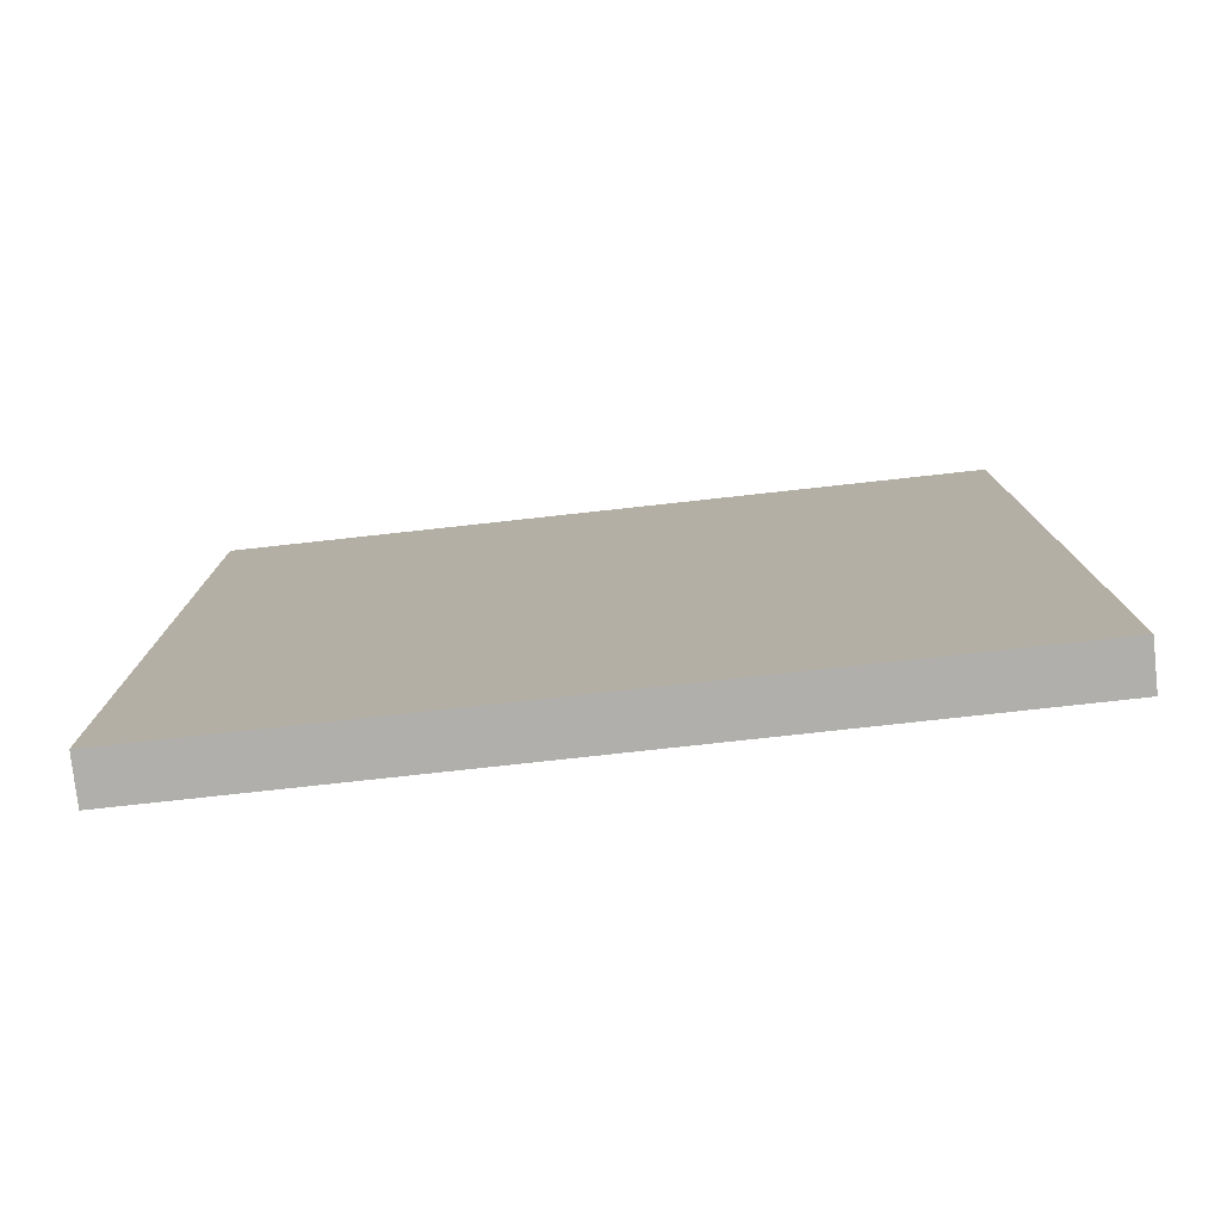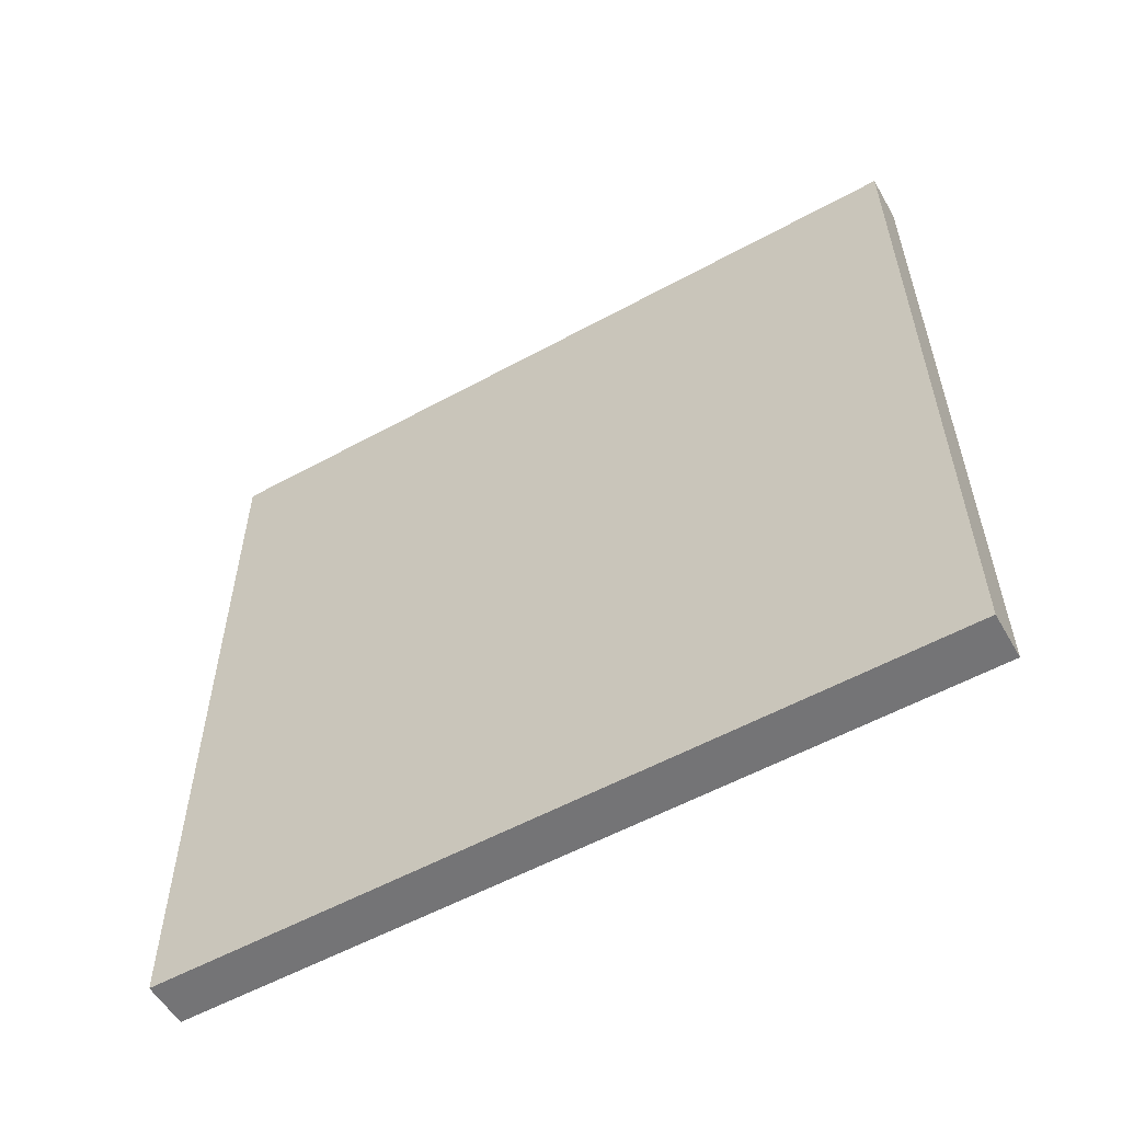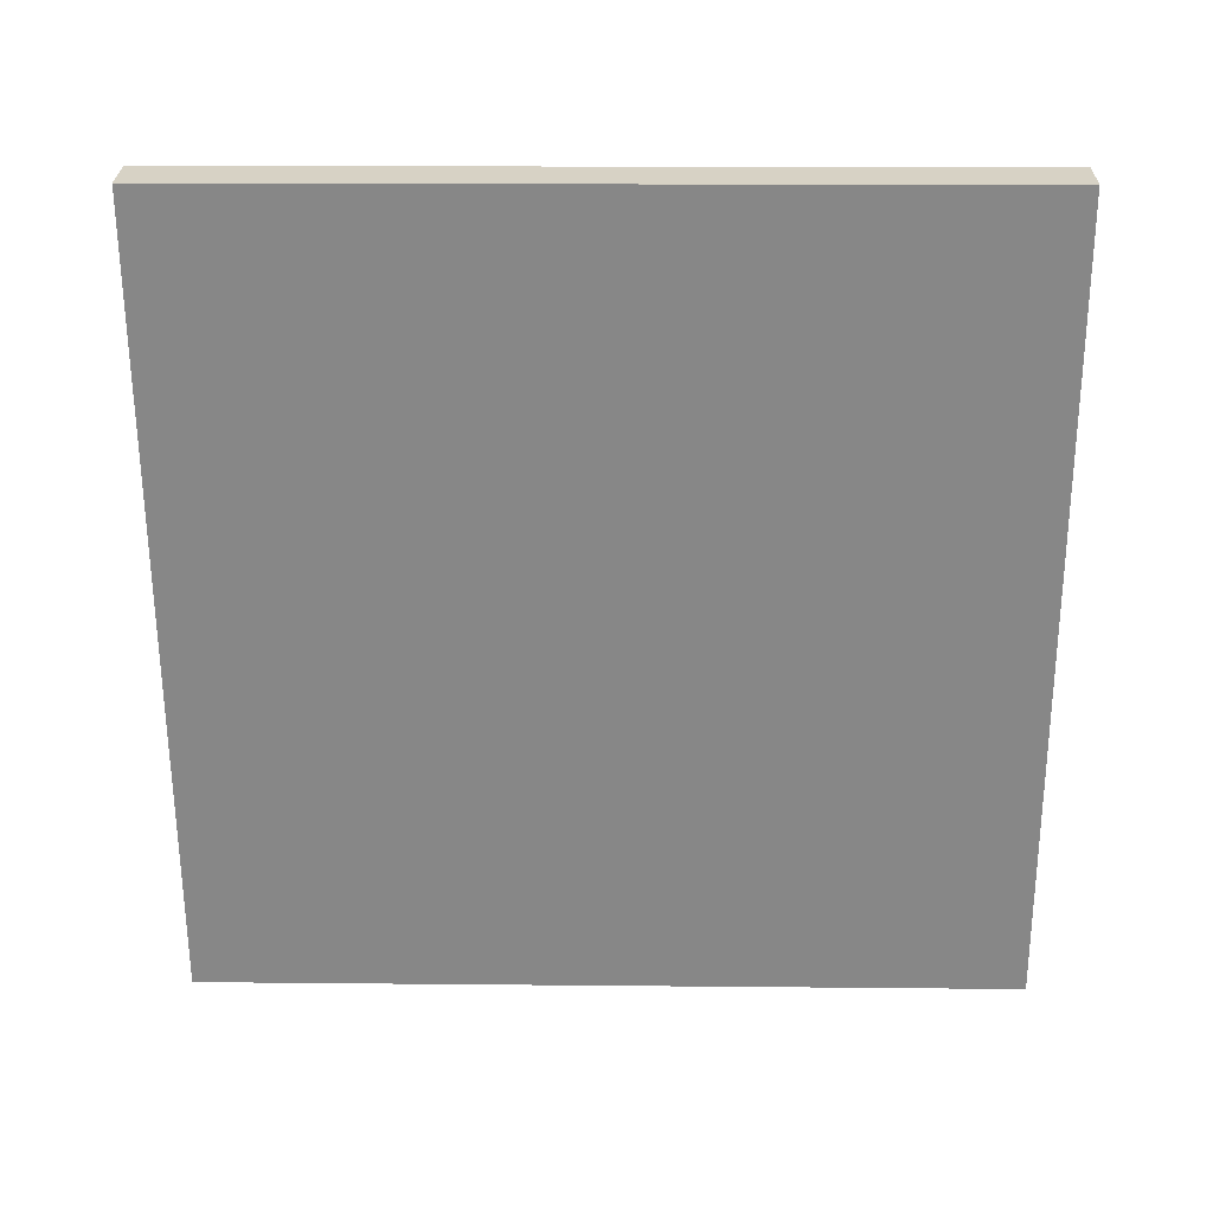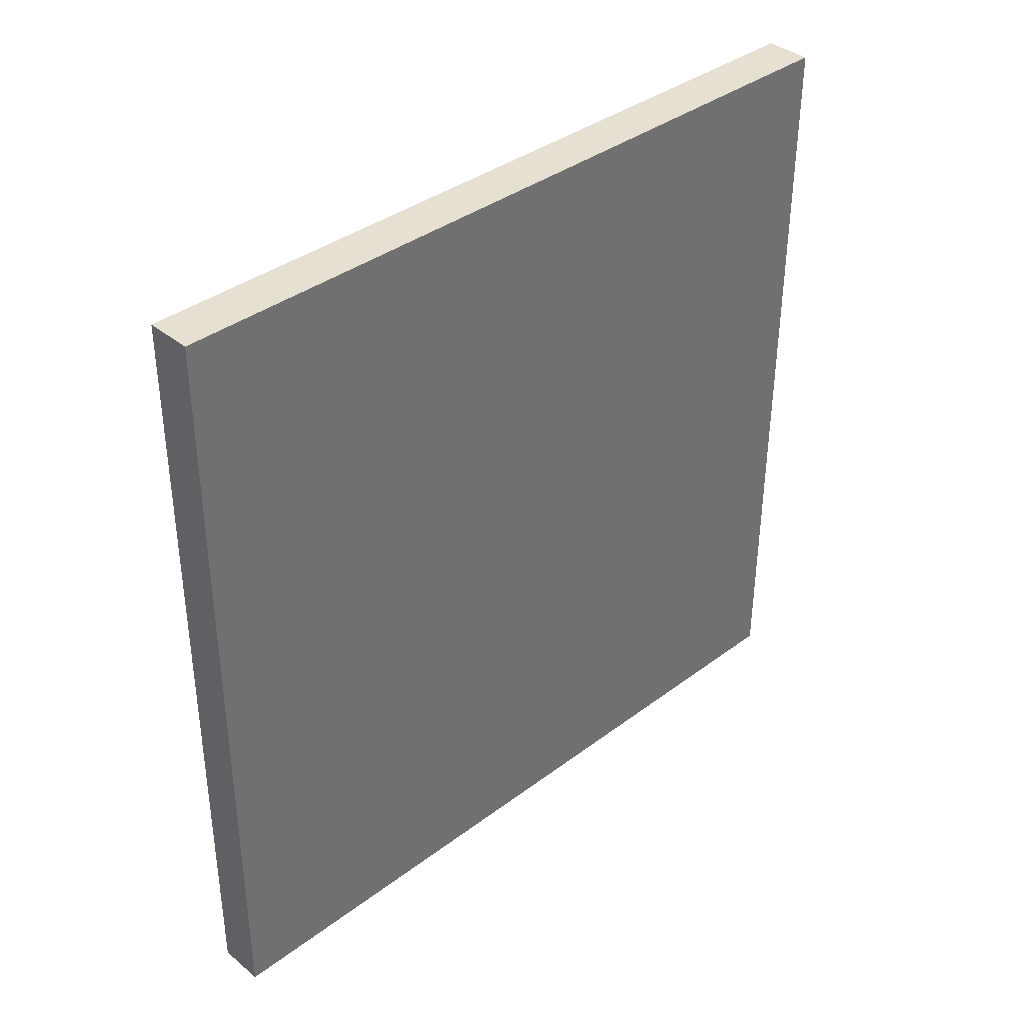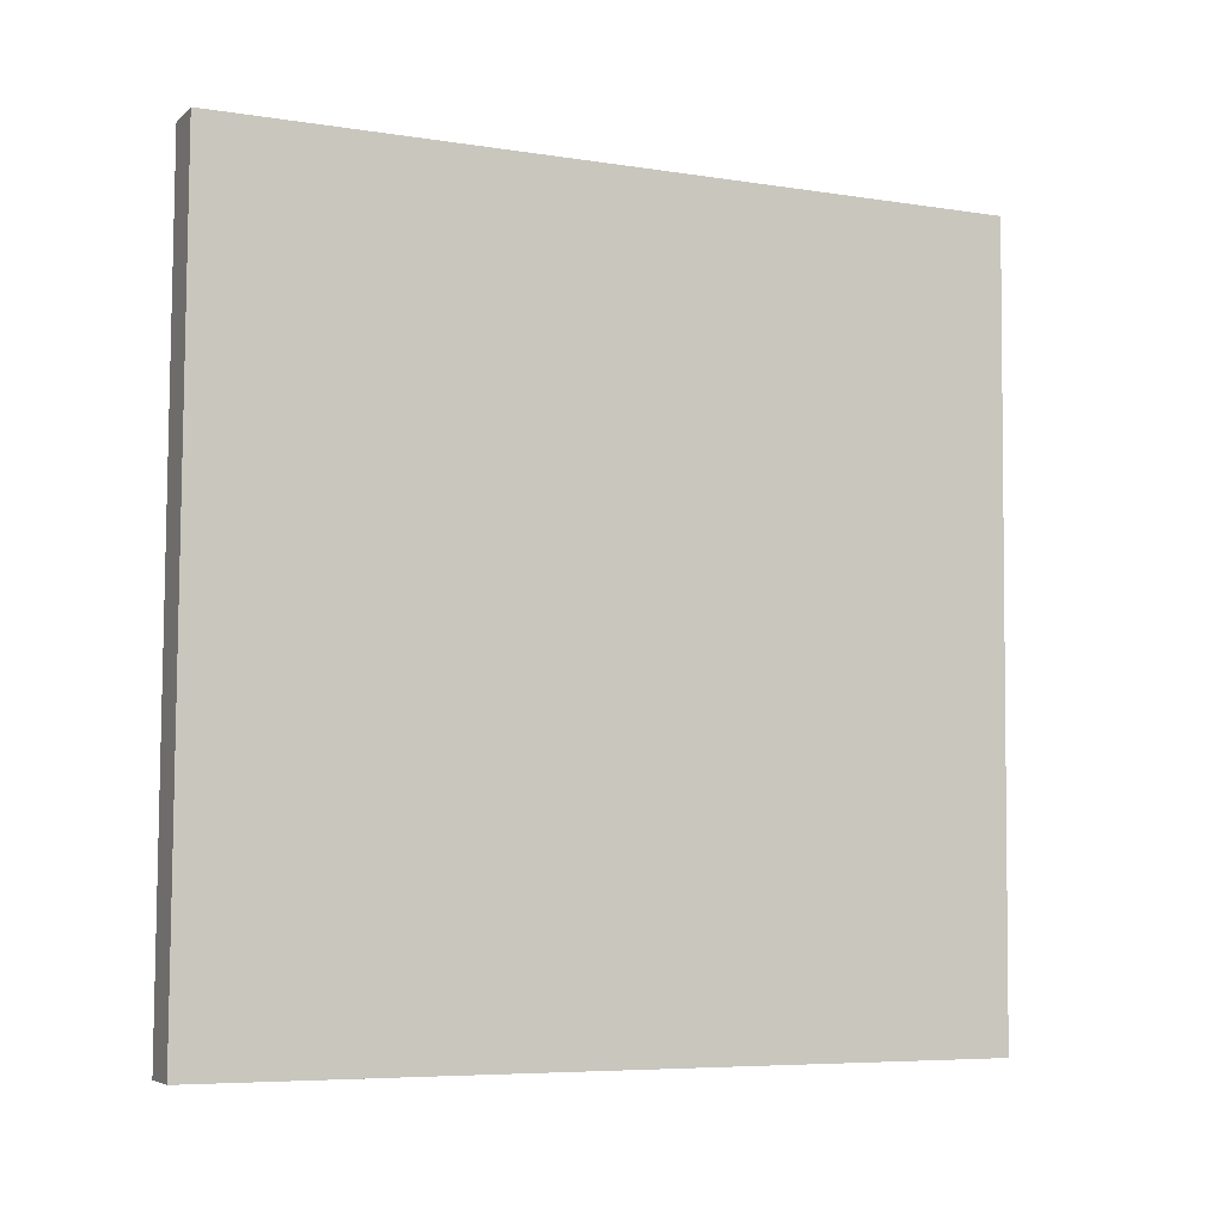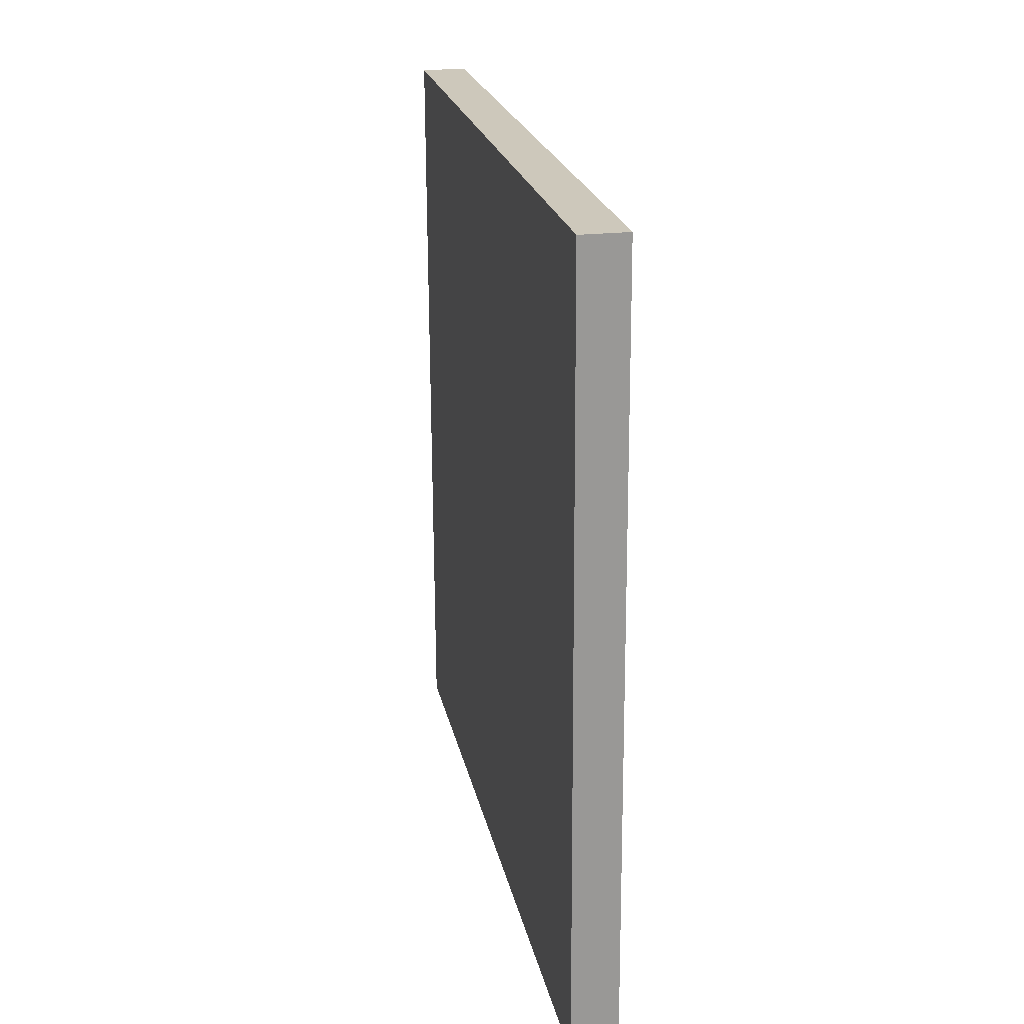
<metadata>
{"format":"obj","ext":"obj","renderer":"f3d","projection":"perspective","resolution":1024,"background":"white","views":[{"elev":-77.8,"azim":96.2,"up":"+Y"},{"elev":-55.8,"azim":119.8,"up":"+Y"},{"elev":27.5,"azim":91.5,"up":"+Z"},{"elev":37.7,"azim":-133.6,"up":"+Z"},{"elev":-6.0,"azim":-114.6,"up":"+Y"},{"elev":21.5,"azim":-11.2,"up":"+Y"}]}
</metadata>
<code>
g RuneDoor__AI
v -3767 -6.491 89.76
v -3767 -7.222 274
v -3778 -7.275 274
v -3778 -6.544 89.76
v -3768 178.7 90.62
v -3779 178.6 90.62
v -3779 177.9 274.8
v -3768 178 274.8
v -3767 -6.491 89.76
v -3778 -6.544 89.76
v -3779 178.6 90.62
v -3768 178.7 90.62
v -3778 -6.544 89.76
v -3778 -7.275 274
v -3779 177.9 274.8
v -3779 178.6 90.62
v -3778 -7.275 274
v -3767 -7.222 274
v -3768 178 274.8
v -3779 177.9 274.8
v -3767 -7.222 274
v -3767 -6.491 89.76
v -3768 178.7 90.62
v -3768 178 274.8
f 3 1 2
f 1 3 4
f 7 5 6
f 5 7 8
f 11 9 10
f 9 11 12
f 15 13 14
f 13 15 16
f 19 17 18
f 17 19 20
f 23 21 22
f 21 23 24

</code>
